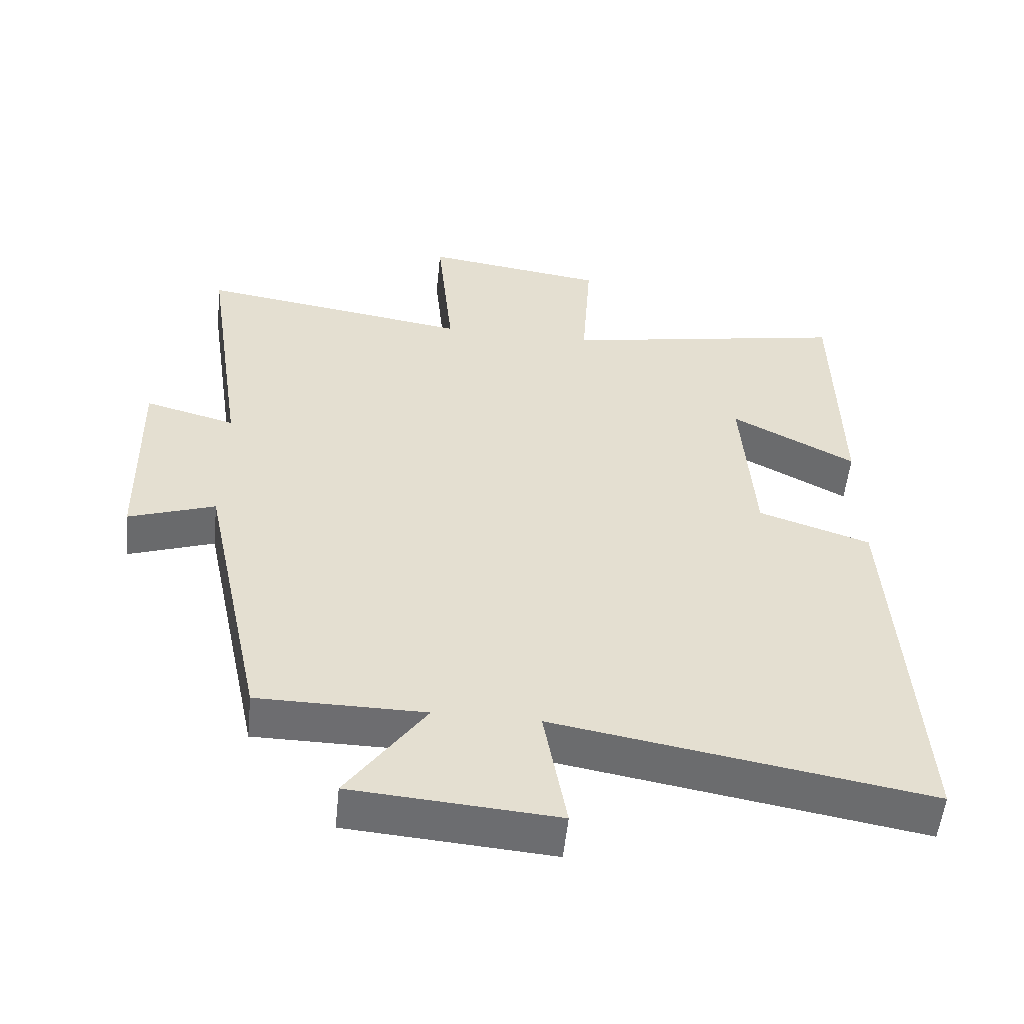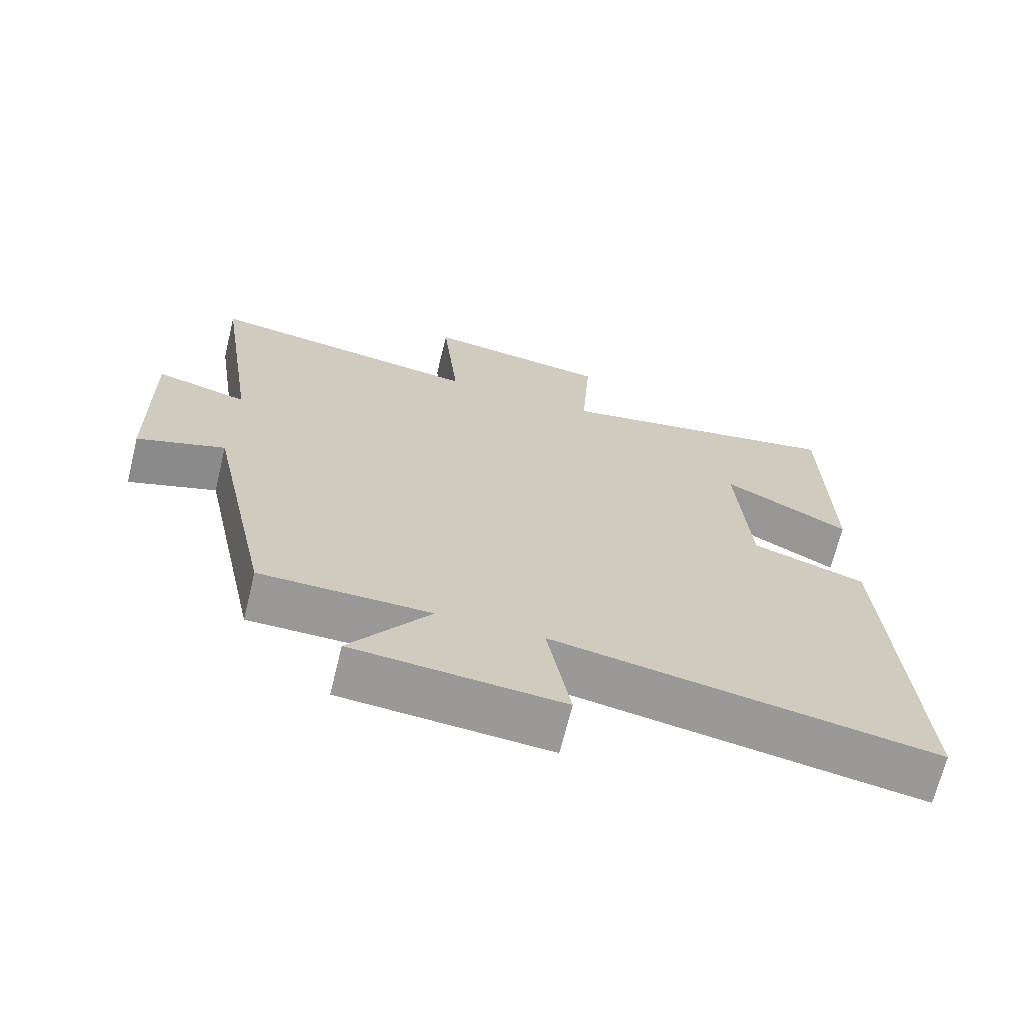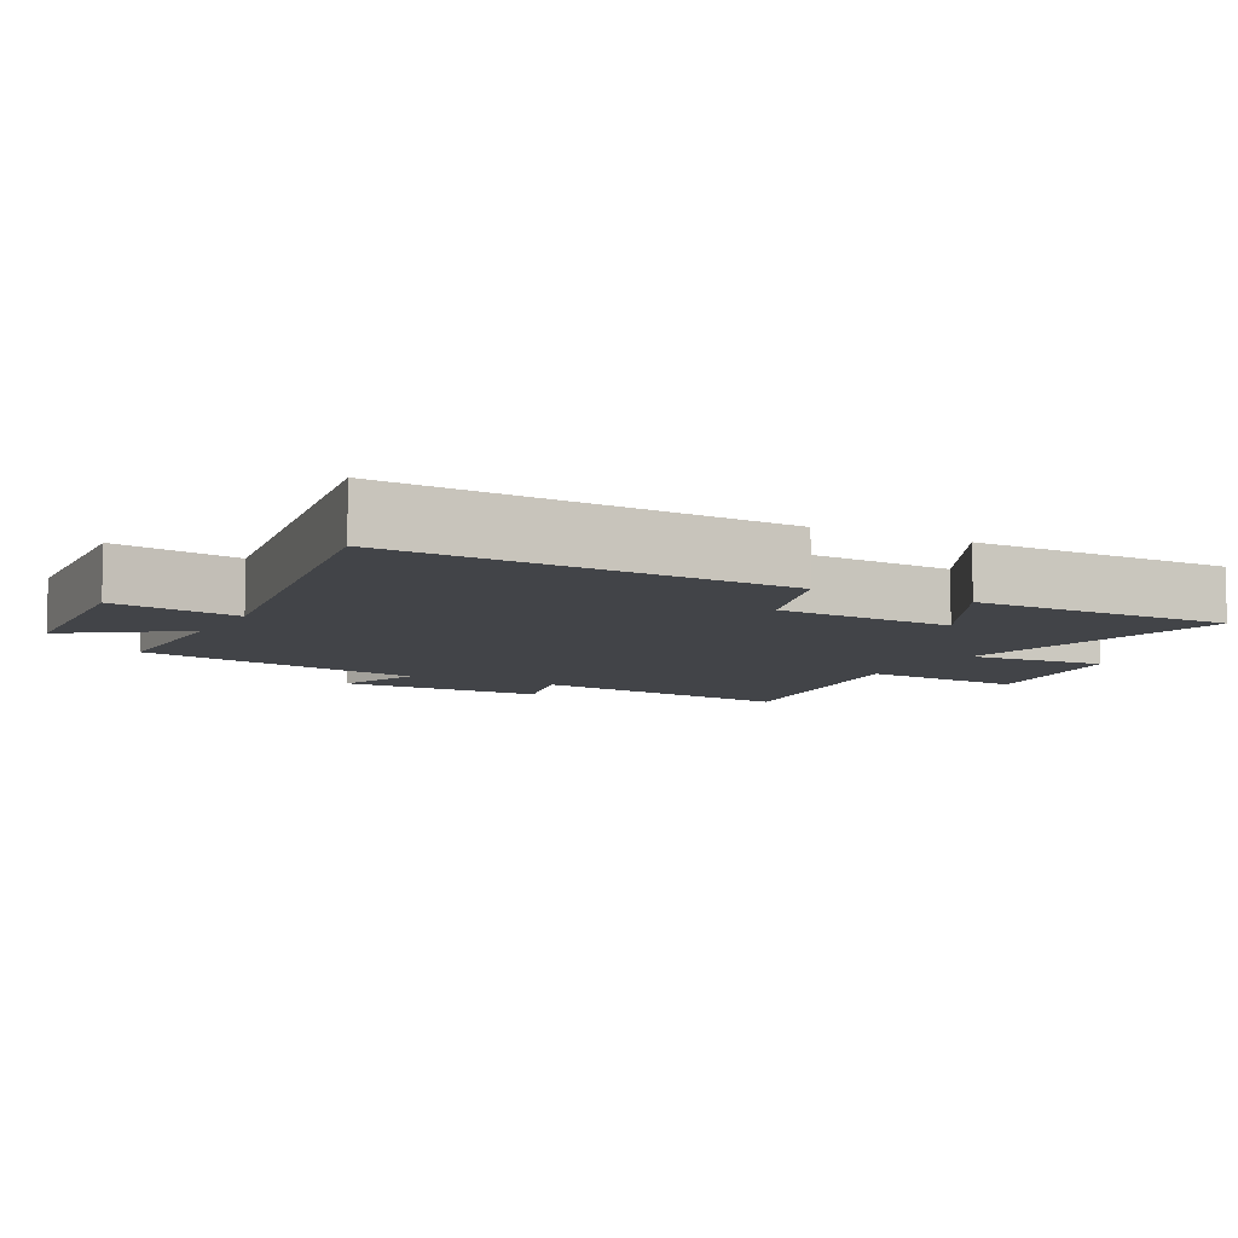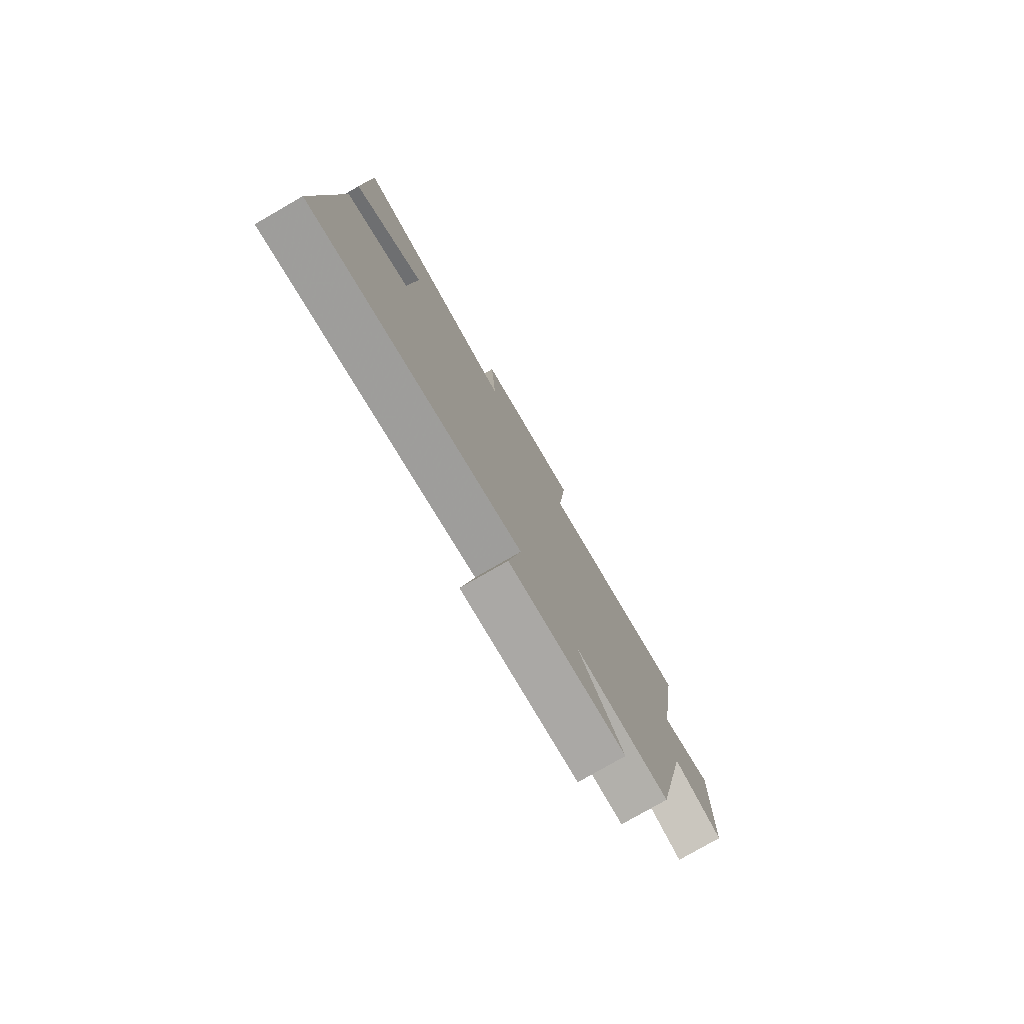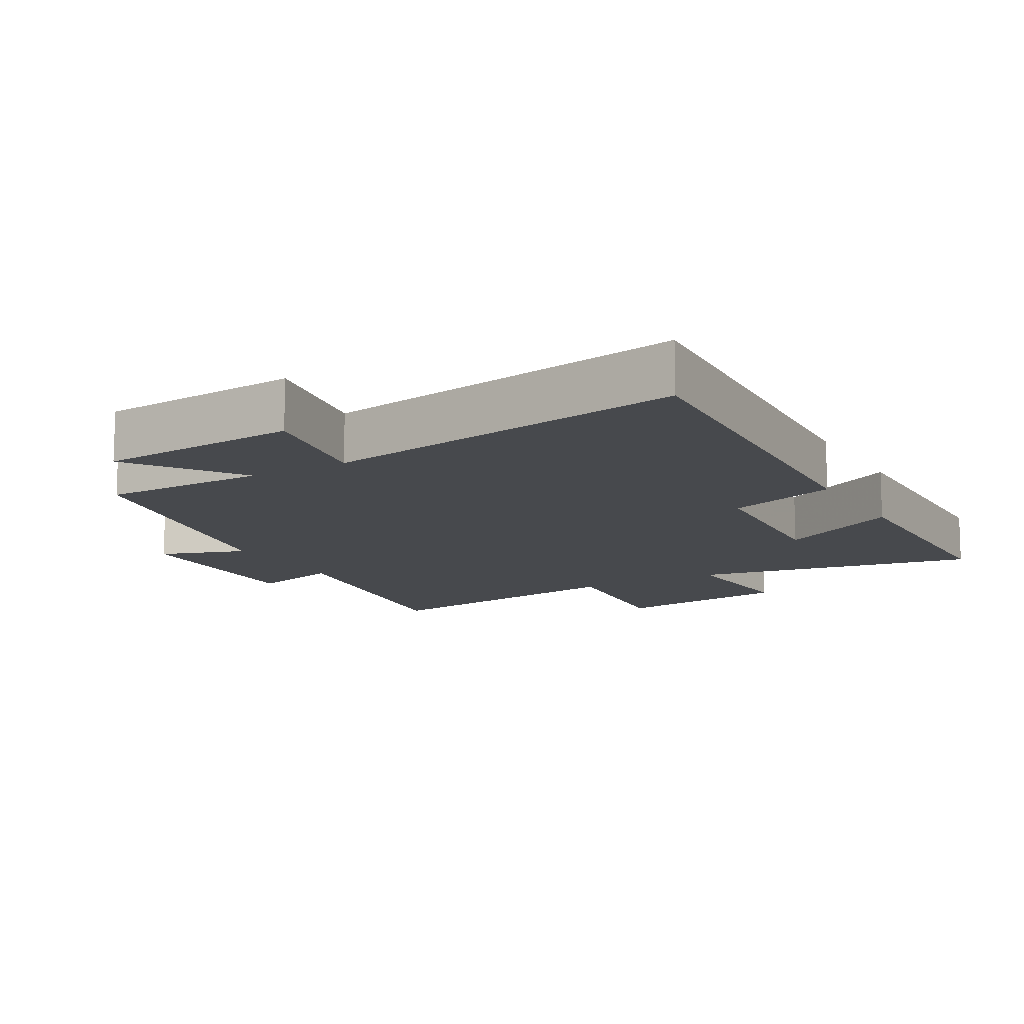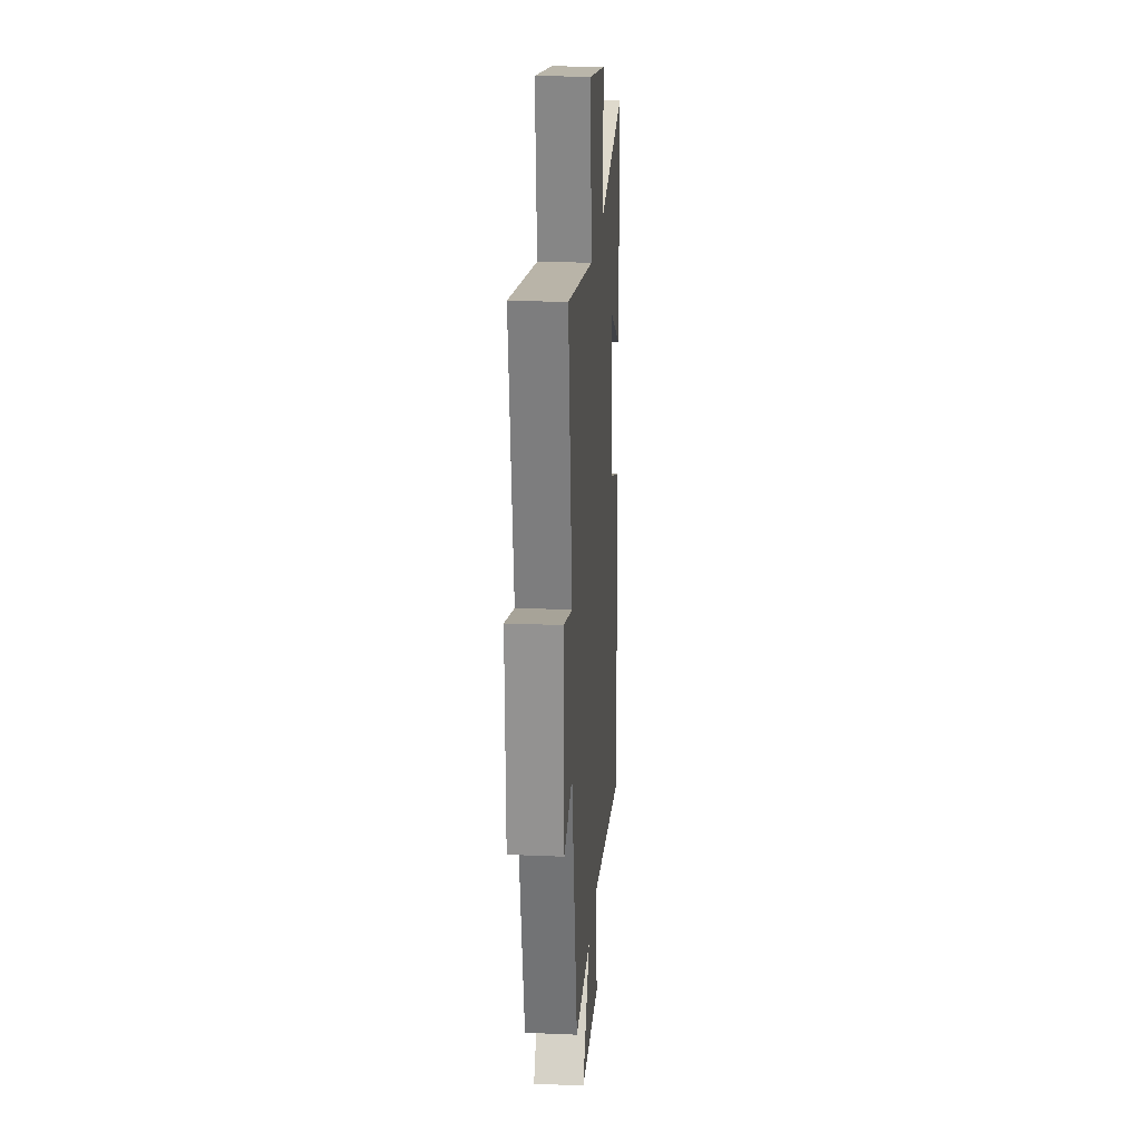
<metadata>
{"format":"obj","ext":"obj","renderer":"f3d","projection":"perspective","resolution":1024,"background":"white","views":[{"elev":-54.1,"azim":174.2,"up":"+Z"},{"elev":-68.7,"azim":166.3,"up":"+Z"},{"elev":-7.7,"azim":-118.2,"up":"+Y"},{"elev":-78.9,"azim":-60.1,"up":"+Z"},{"elev":-12.2,"azim":-150.3,"up":"+Y"},{"elev":21.8,"azim":94.2,"up":"+Z"}]}
</metadata>
<code>
v -0.494 0.07 0.579
v -0.071 0.07 0.5
v -0.085 0.07 0.706
v 0.183 0.07 0.744
v 0.159 0.07 0.5
v 0.56 0.07 0.561
v 0.5 0.07 0.158
v 0.633 0.07 0.194
v 0.627 0.07 -0.112
v 0.5 0.07 -0.068
v 0.409 0.07 -0.498
v 0.164 0.07 -0.5
v 0.279 0.07 -0.663
v -0.021 0.07 -0.687
v 0.012 0.07 -0.5
v -0.534 0.07 -0.595
v -0.5 0.07 -0.023
v -0.336 0.07 0.032
v -0.318 0.07 0.294
v -0.5 0.07 0.197
v -0.494 0 0.579
v -0.071 0 0.5
v -0.085 0 0.706
v 0.183 0 0.744
v 0.159 0 0.5
v 0.56 0 0.561
v 0.5 0 0.158
v 0.633 0 0.194
v 0.627 0 -0.112
v 0.5 0 -0.068
v 0.409 0 -0.498
v 0.164 0 -0.5
v 0.279 0 -0.663
v -0.021 0 -0.687
v 0.012 0 -0.5
v -0.534 0 -0.595
v -0.5 0 -0.023
v -0.336 0 0.032
v -0.318 0 0.294
v -0.5 0 0.197
f 19 20 1 2
f 18 19 2
f 15 16 17 18
f 15 18 2
f 12 13 14 15
f 10 11 12 15
f 10 15 2 3
f 7 8 9 10
f 7 10 3
f 5 6 7
f 5 7 3
f 3 4 5
f 22 21 40 39
f 22 39 38
f 38 37 36 35
f 22 38 35
f 35 34 33 32
f 35 32 31 30
f 23 22 35 30
f 30 29 28 27
f 23 30 27
f 27 26 25
f 23 27 25
f 25 24 23
f 1 21 22 2
f 2 22 23 3
f 3 23 24 4
f 4 24 25 5
f 5 25 26 6
f 6 26 27 7
f 7 27 28 8
f 8 28 29 9
f 9 29 30 10
f 10 30 31 11
f 11 31 32 12
f 12 32 33 13
f 13 33 34 14
f 14 34 35 15
f 15 35 36 16
f 16 36 37 17
f 17 37 38 18
f 18 38 39 19
f 19 39 40 20
f 20 40 21 1

</code>
